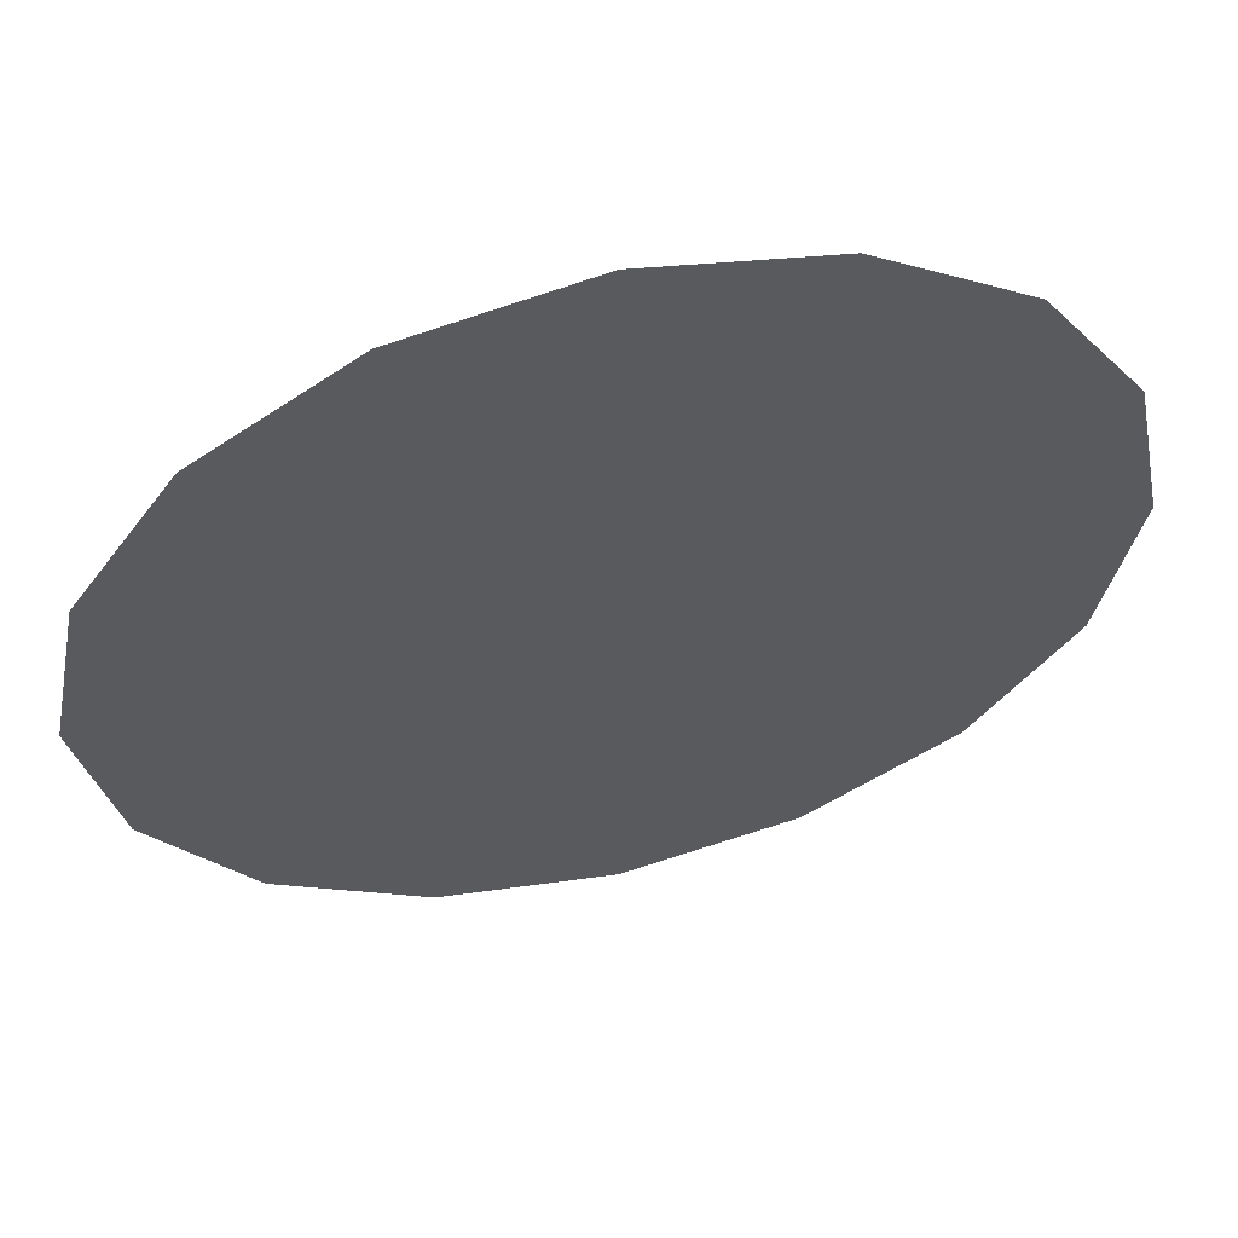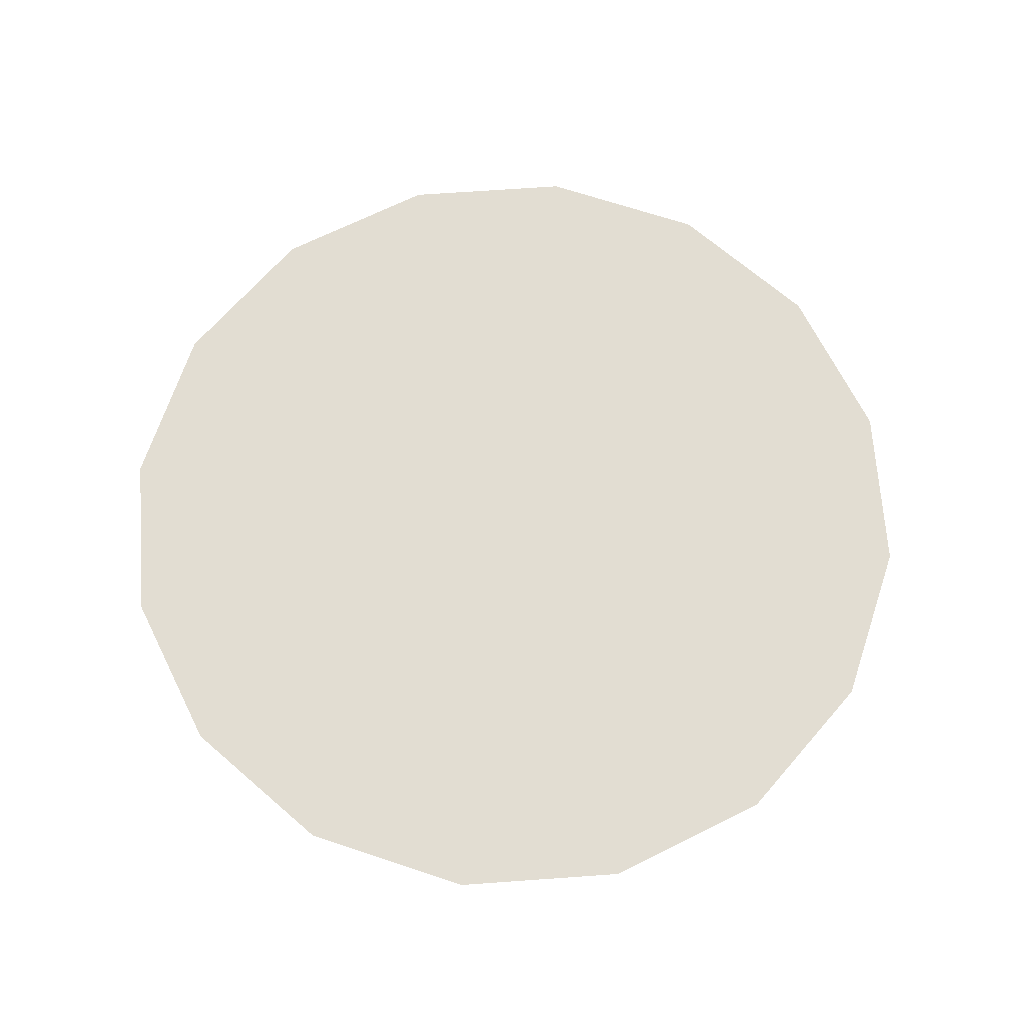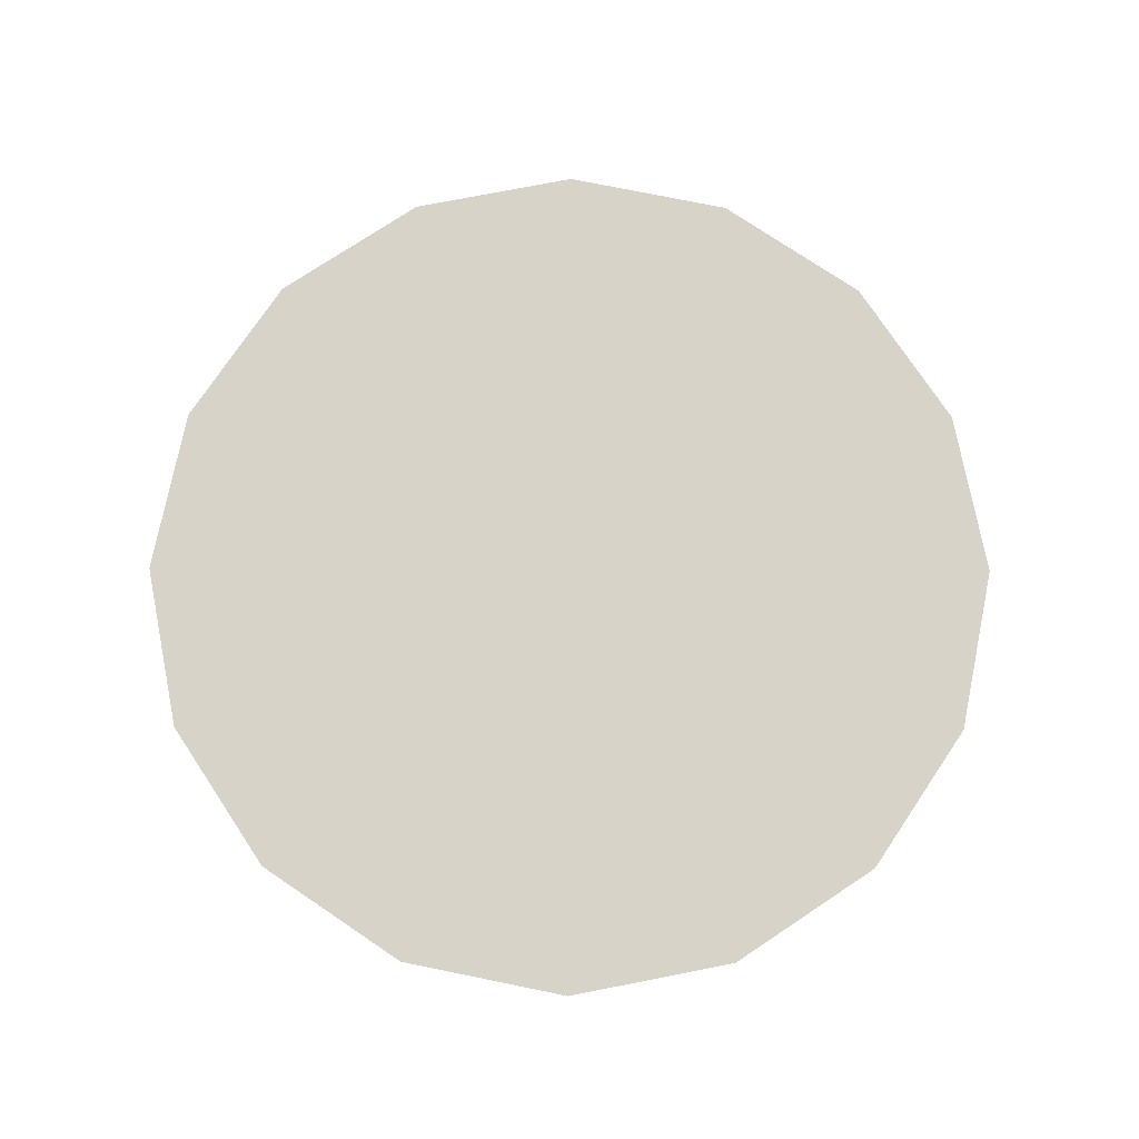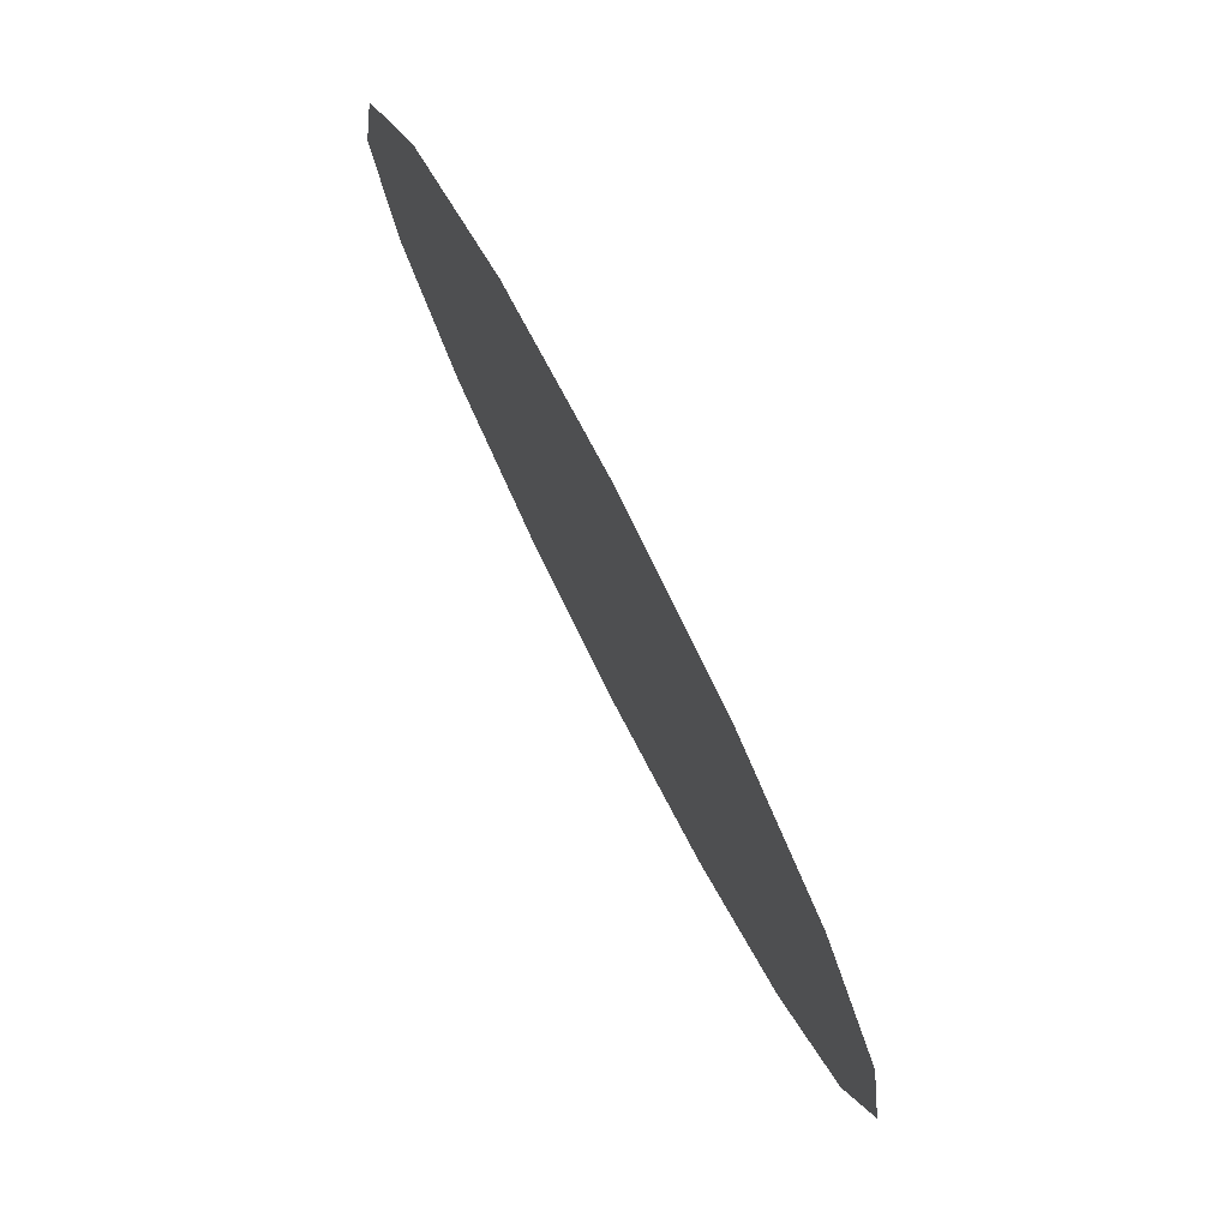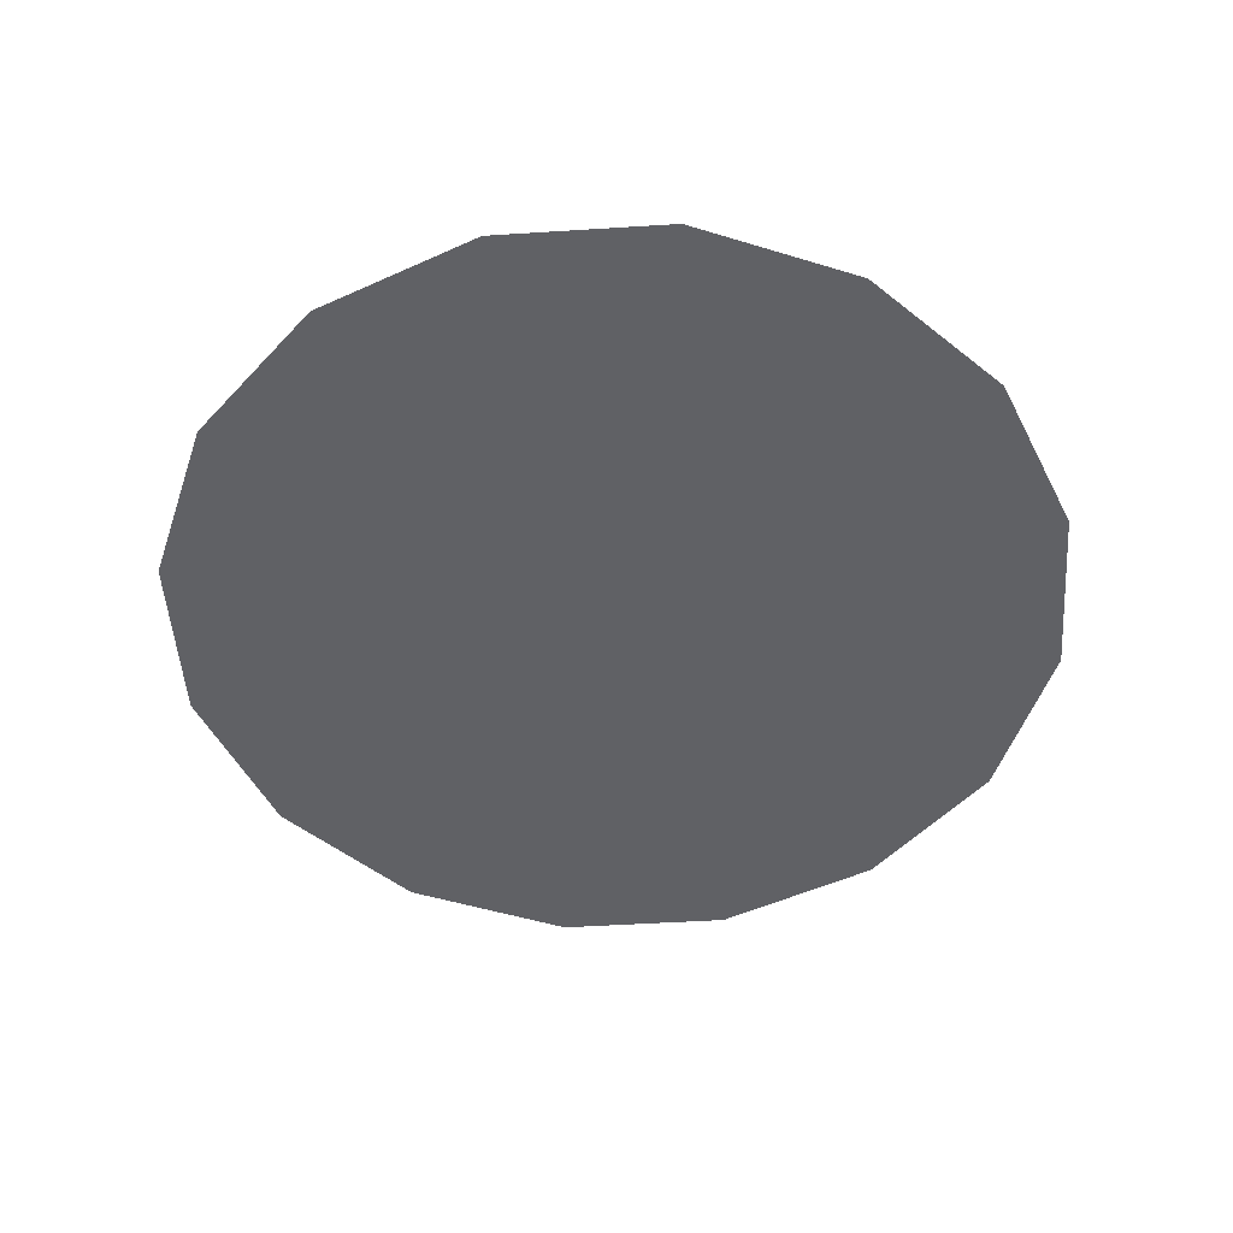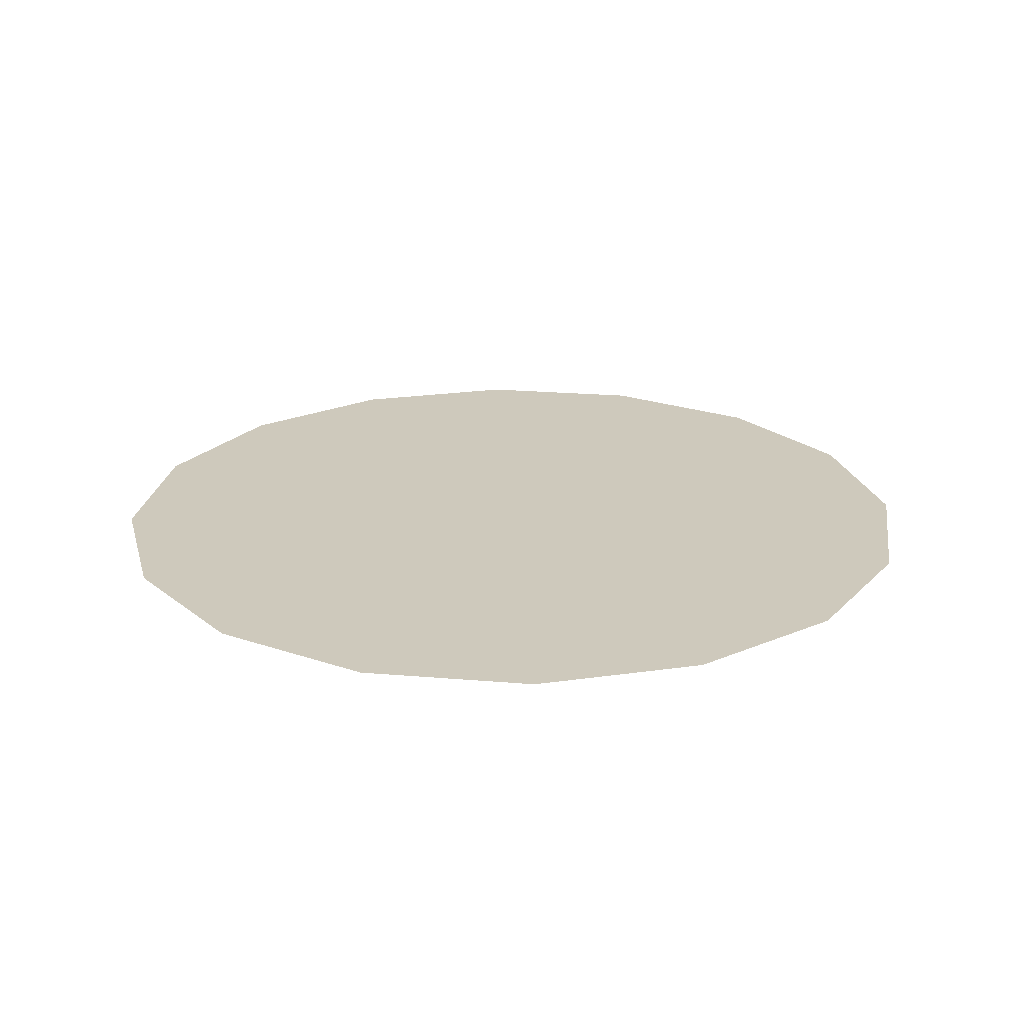
<metadata>
{"format":"obj","ext":"obj","renderer":"f3d","projection":"perspective","resolution":1024,"background":"white","views":[{"elev":58.4,"azim":166.2,"up":"+Z"},{"elev":68.1,"azim":-15.3,"up":"+Y"},{"elev":76.1,"azim":-67.3,"up":"+Y"},{"elev":79.1,"azim":-117.1,"up":"+Z"},{"elev":-50.3,"azim":-74.8,"up":"+Y"},{"elev":22.3,"azim":-115.3,"up":"+Y"}]}
</metadata>
<code>
o mesh11/mesh11-geometry#mesh11-geometry
v -0.4329 -0.08494 0.3139
v -0.4329 -0.08494 0.3118
v -0.4331 -0.08494 0.3129
v -0.4323 -0.08494 0.3148
v -0.4323 -0.08494 0.3109
v -0.4315 -0.08494 0.3154
v -0.4315 -0.08494 0.3103
v -0.4304 -0.08494 0.3156
v -0.4304 -0.08494 0.3101
v -0.4294 -0.08494 0.3154
v -0.4294 -0.08494 0.3103
v -0.4285 -0.08494 0.3148
v -0.4285 -0.08494 0.3109
v -0.4279 -0.08494 0.3139
v -0.4279 -0.08494 0.3118
v -0.4277 -0.08494 0.3129
f 1 2 3
f 2 1 4
f 3 2 1
f 4 1 2
f 2 4 5
f 5 4 2
f 5 4 6
f 6 4 5
f 5 6 7
f 7 6 5
f 7 6 8
f 8 6 7
f 7 8 9
f 9 8 7
f 9 8 10
f 10 8 9
f 9 10 11
f 11 10 9
f 11 10 12
f 12 10 11
f 11 12 13
f 13 12 11
f 13 12 14
f 14 12 13
f 13 14 15
f 15 14 13
f 15 14 16
f 16 14 15

</code>
